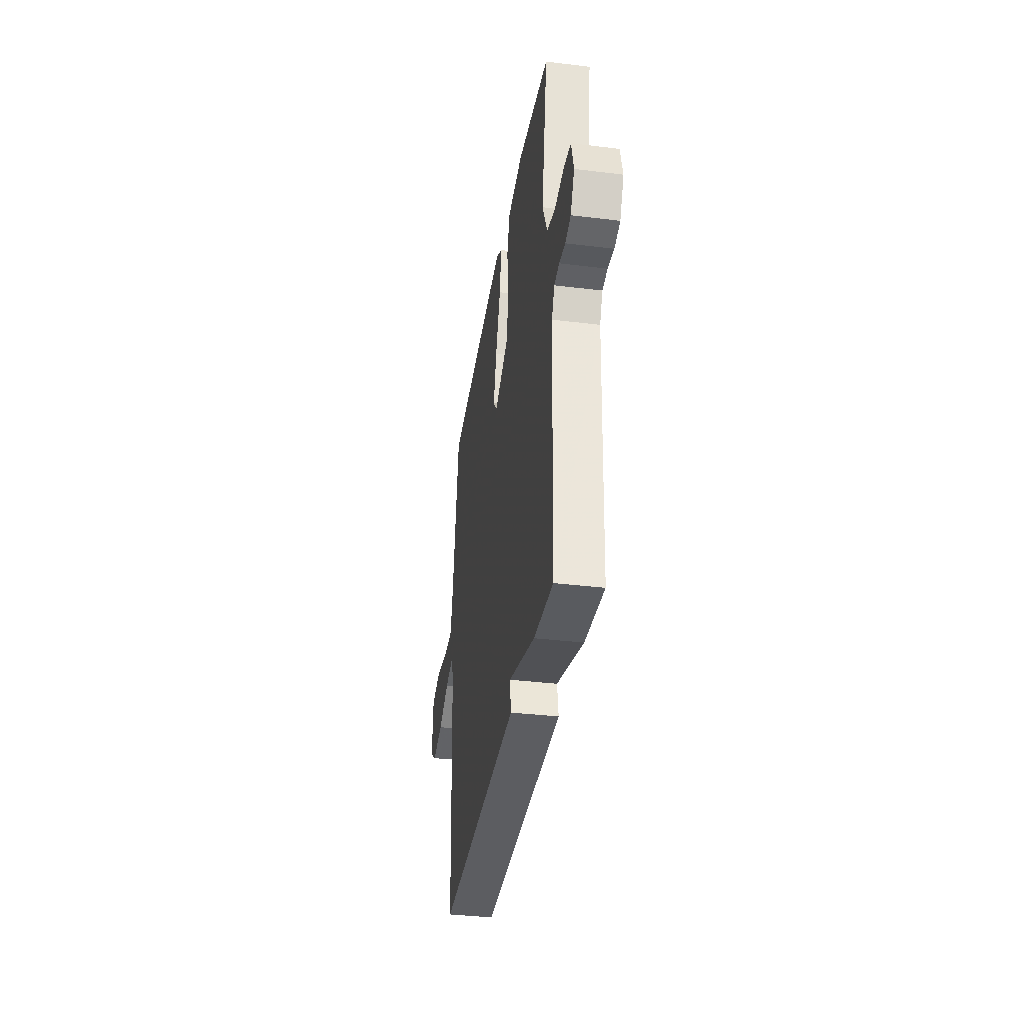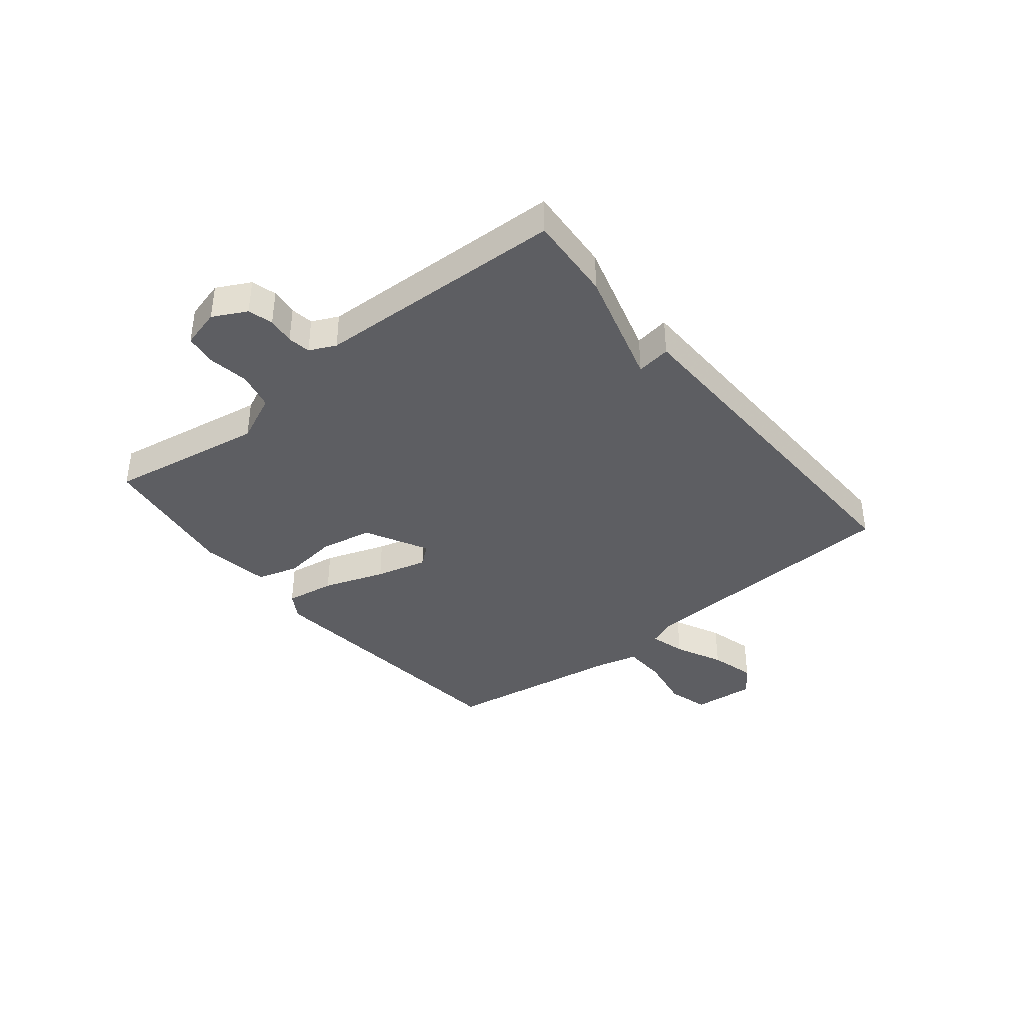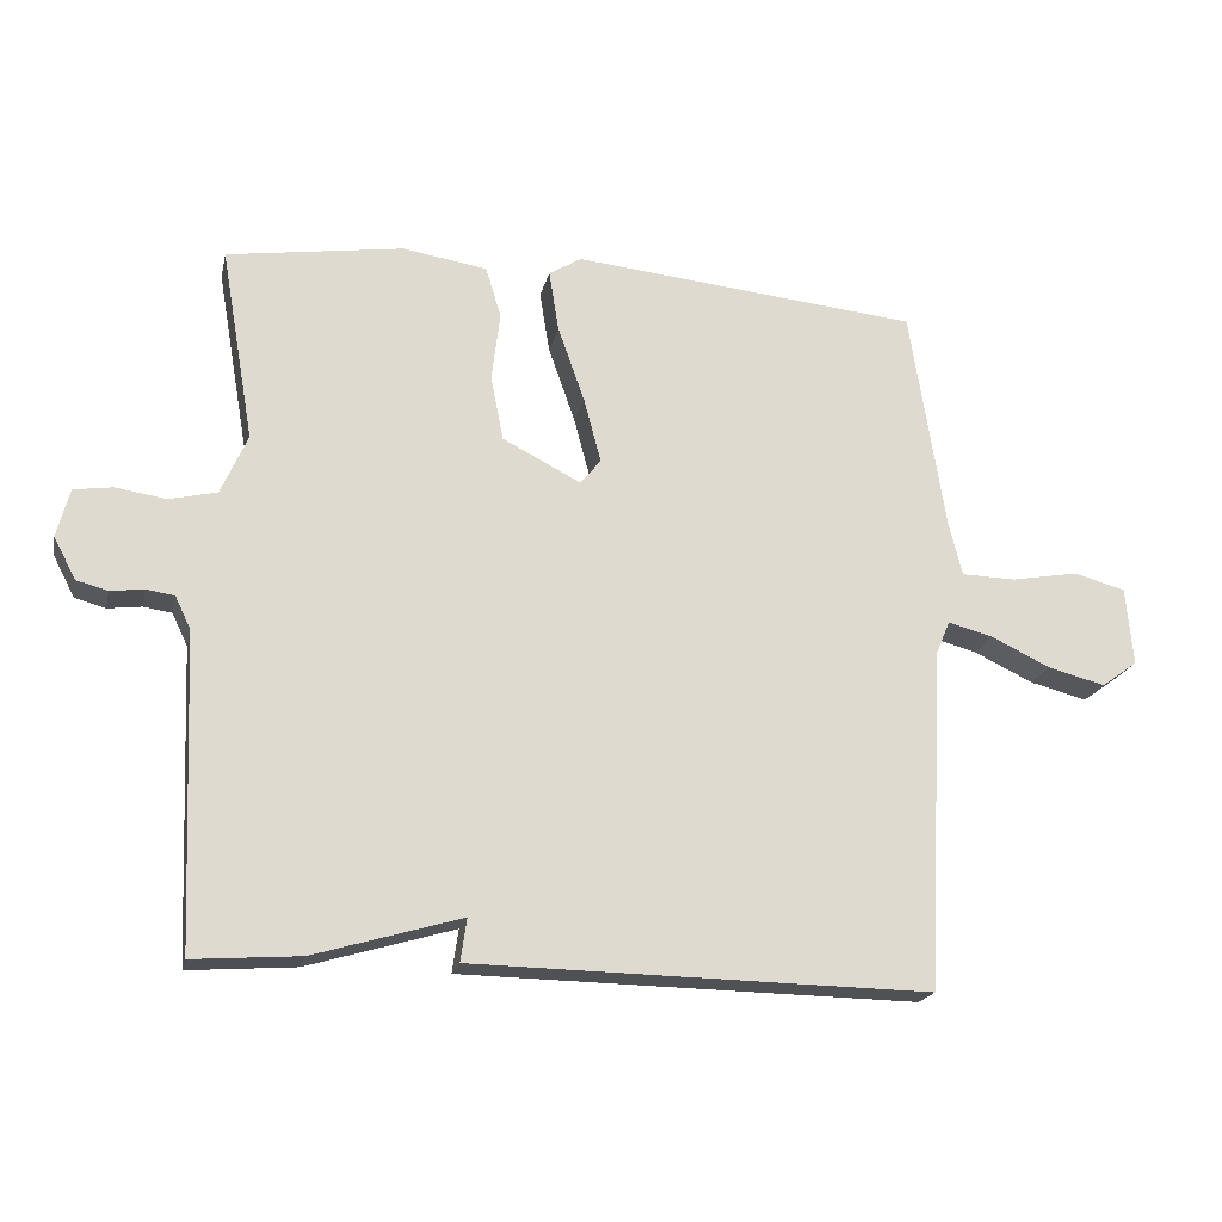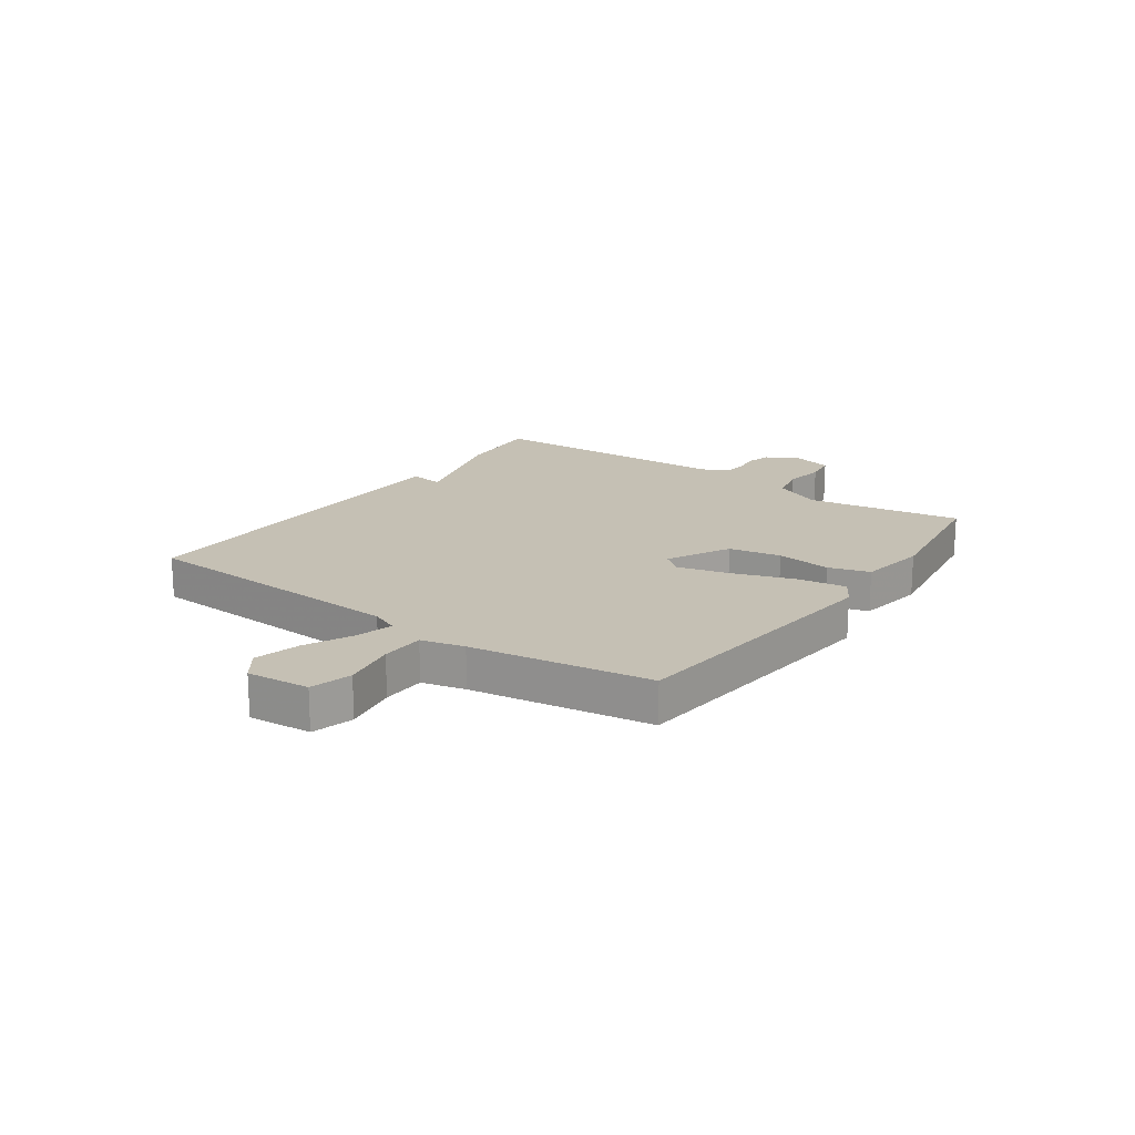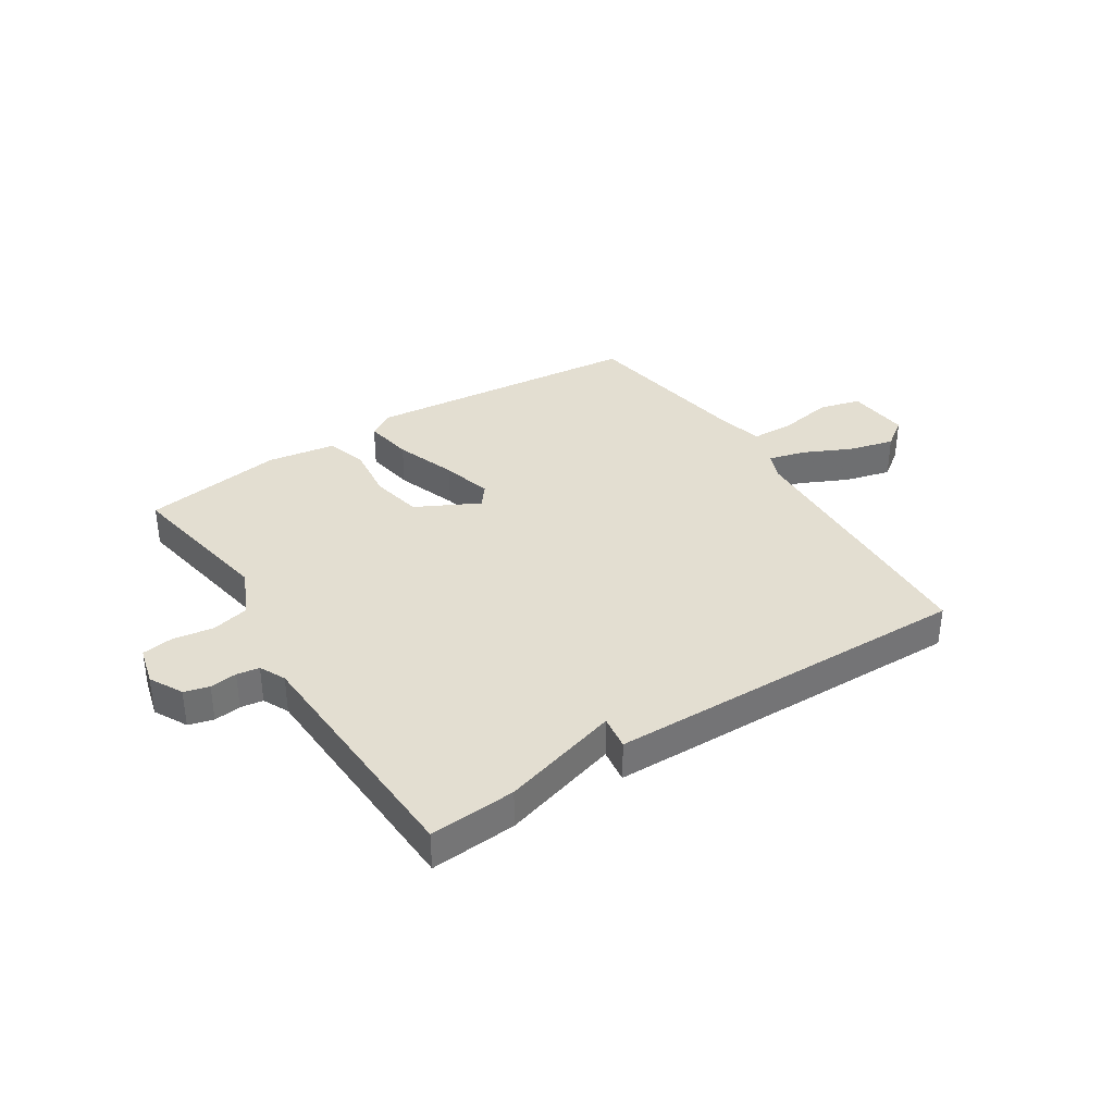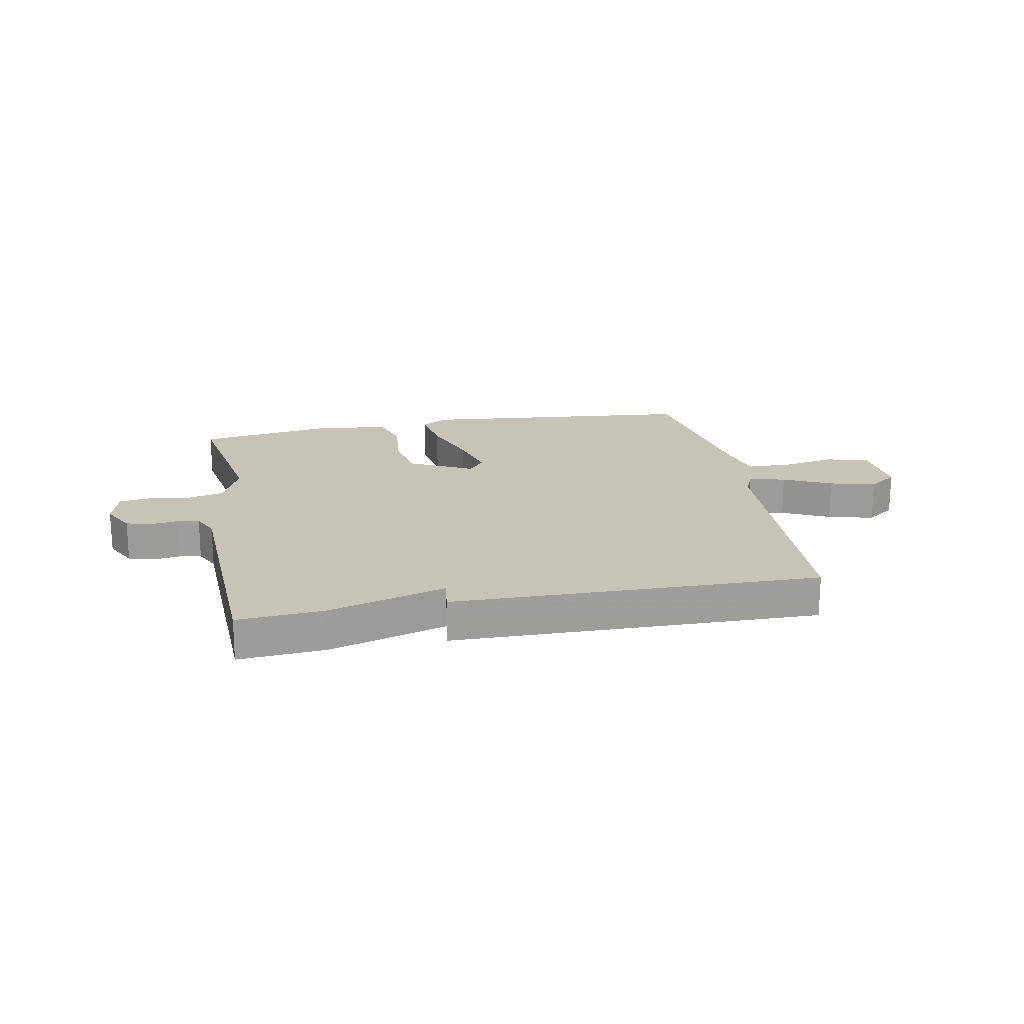
<metadata>
{"format":"obj","ext":"obj","renderer":"f3d","projection":"perspective","resolution":1024,"background":"white","views":[{"elev":-36.2,"azim":80.9,"up":"+Z"},{"elev":-38.8,"azim":129.2,"up":"+Y"},{"elev":-19.7,"azim":167.7,"up":"+Z"},{"elev":18.2,"azim":-54.6,"up":"+Y"},{"elev":36.0,"azim":147.2,"up":"+Y"},{"elev":19.6,"azim":169.2,"up":"+Y"}]}
</metadata>
<code>
v -0.5 0.07 0.5
v -0.008 0.07 0.549
v 0.038 0.07 0.521
v 0.024 0.07 0.434
v -0.014 0.07 0.326
v -0.038 0.07 0.235
v -0.009 0.07 0.199
v 0.102 0.07 0.256
v 0.12 0.07 0.348
v 0.108 0.07 0.446
v 0.13 0.07 0.518
v 0.25 0.07 0.537
v 0.5 0.07 0.5
v 0.453 0.07 0.226
v 0.491 0.07 0.141
v 0.558 0.07 0.125
v 0.63 0.07 0.136
v 0.685 0.07 0.128
v 0.703 0.07 0.059
v 0.672 0.07 0
v 0.628 0.07 -0.012
v 0.58 0.07 -0.006
v 0.54 0.07 -0.012
v 0.518 0.07 -0.058
v 0.5 0.07 -0.5
v 0.348 0.07 -0.489
v 0.139 0.07 -0.428
v 0.148 0.07 -0.489
v -0.5 0.07 -0.5
v -0.524 0.07 -0.016
v -0.544 0.07 0.032
v -0.608 0.07 0.015
v -0.692 0.07 -0.025
v -0.773 0.07 -0.046
v -0.824 0.07 -0.009
v -0.814 0.07 0.102
v -0.741 0.07 0.122
v -0.646 0.07 0.105
v -0.569 0.07 0.107
v -0.55 0.07 0.183
v -0.5 0 0.5
v -0.008 0 0.549
v 0.038 0 0.521
v 0.024 0 0.434
v -0.014 0 0.326
v -0.038 0 0.235
v -0.009 0 0.199
v 0.102 0 0.256
v 0.12 0 0.348
v 0.108 0 0.446
v 0.13 0 0.518
v 0.25 0 0.537
v 0.5 0 0.5
v 0.453 0 0.226
v 0.491 0 0.141
v 0.558 0 0.125
v 0.63 0 0.136
v 0.685 0 0.128
v 0.703 0 0.059
v 0.672 0 0
v 0.628 0 -0.012
v 0.58 0 -0.006
v 0.54 0 -0.012
v 0.518 0 -0.058
v 0.5 0 -0.5
v 0.348 0 -0.489
v 0.139 0 -0.428
v 0.148 0 -0.489
v -0.5 0 -0.5
v -0.524 0 -0.016
v -0.544 0 0.032
v -0.608 0 0.015
v -0.692 0 -0.025
v -0.773 0 -0.046
v -0.824 0 -0.009
v -0.814 0 0.102
v -0.741 0 0.122
v -0.646 0 0.105
v -0.569 0 0.107
v -0.55 0 0.183
f 36 37 38
f 35 36 38
f 34 35 38
f 33 34 38
f 32 33 38
f 31 32 38 39
f 30 31 39 40
f 27 28 29 30
f 27 30 40
f 26 27 40
f 25 26 40
f 24 25 40
f 20 21 22
f 19 20 22
f 18 19 22
f 17 18 22
f 16 17 22
f 15 16 22 23
f 14 15 23 24
f 12 13 14
f 11 12 14
f 10 11 14
f 9 10 14
f 8 9 14 24
f 3 4 5
f 2 3 5
f 1 2 5
f 40 1 5
f 40 5 6
f 7 8 24
f 7 24 40
f 6 7 40
f 78 77 76
f 78 76 75
f 78 75 74
f 78 74 73
f 78 73 72
f 79 78 72 71
f 80 79 71 70
f 70 69 68 67
f 80 70 67
f 80 67 66
f 80 66 65
f 80 65 64
f 62 61 60
f 62 60 59
f 62 59 58
f 62 58 57
f 62 57 56
f 63 62 56 55
f 64 63 55 54
f 54 53 52
f 54 52 51
f 54 51 50
f 54 50 49
f 64 54 49 48
f 45 44 43
f 45 43 42
f 45 42 41
f 45 41 80
f 46 45 80
f 64 48 47
f 80 64 47
f 80 47 46
f 1 41 42 2
f 2 42 43 3
f 3 43 44 4
f 4 44 45 5
f 5 45 46 6
f 6 46 47 7
f 7 47 48 8
f 8 48 49 9
f 9 49 50 10
f 10 50 51 11
f 11 51 52 12
f 12 52 53 13
f 13 53 54 14
f 14 54 55 15
f 15 55 56 16
f 16 56 57 17
f 17 57 58 18
f 18 58 59 19
f 19 59 60 20
f 20 60 61 21
f 21 61 62 22
f 22 62 63 23
f 23 63 64 24
f 24 64 65 25
f 25 65 66 26
f 26 66 67 27
f 27 67 68 28
f 28 68 69 29
f 29 69 70 30
f 30 70 71 31
f 31 71 72 32
f 32 72 73 33
f 33 73 74 34
f 34 74 75 35
f 35 75 76 36
f 36 76 77 37
f 37 77 78 38
f 38 78 79 39
f 39 79 80 40
f 40 80 41 1

</code>
